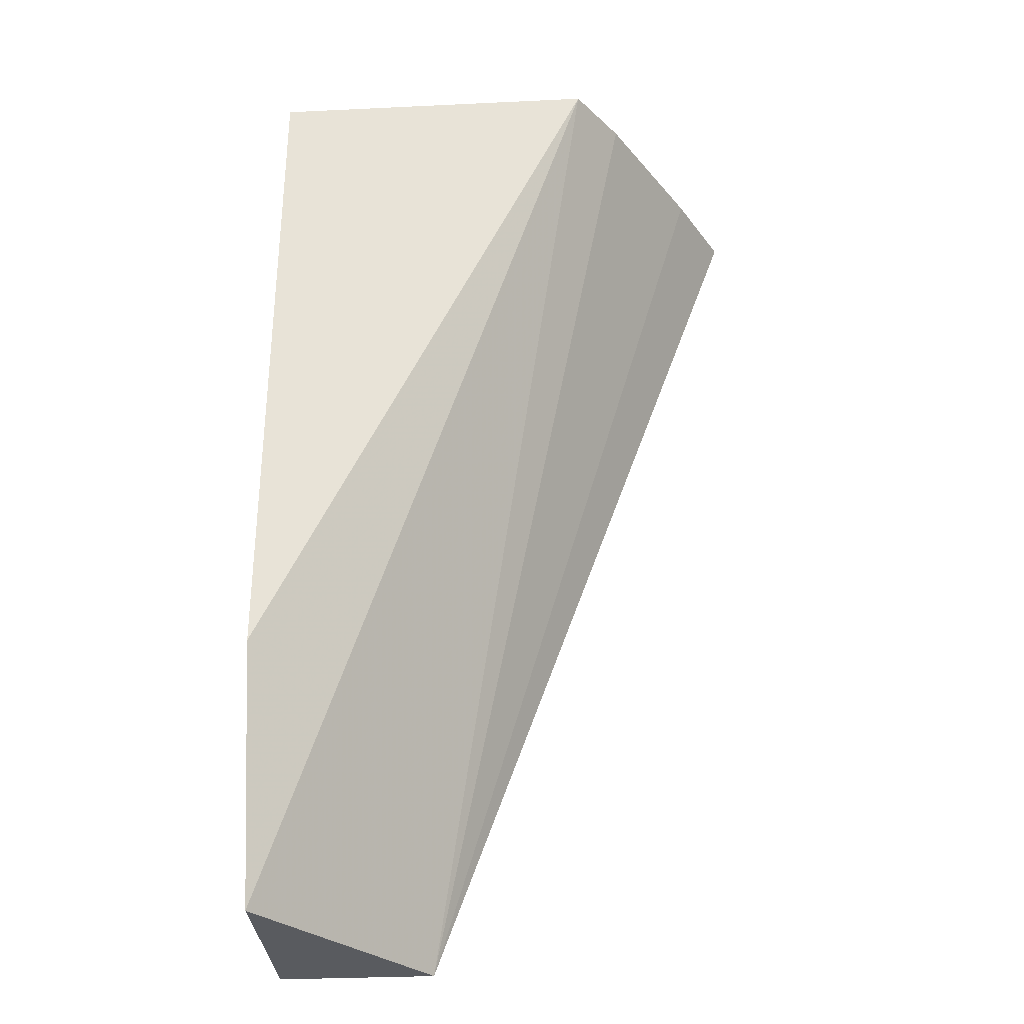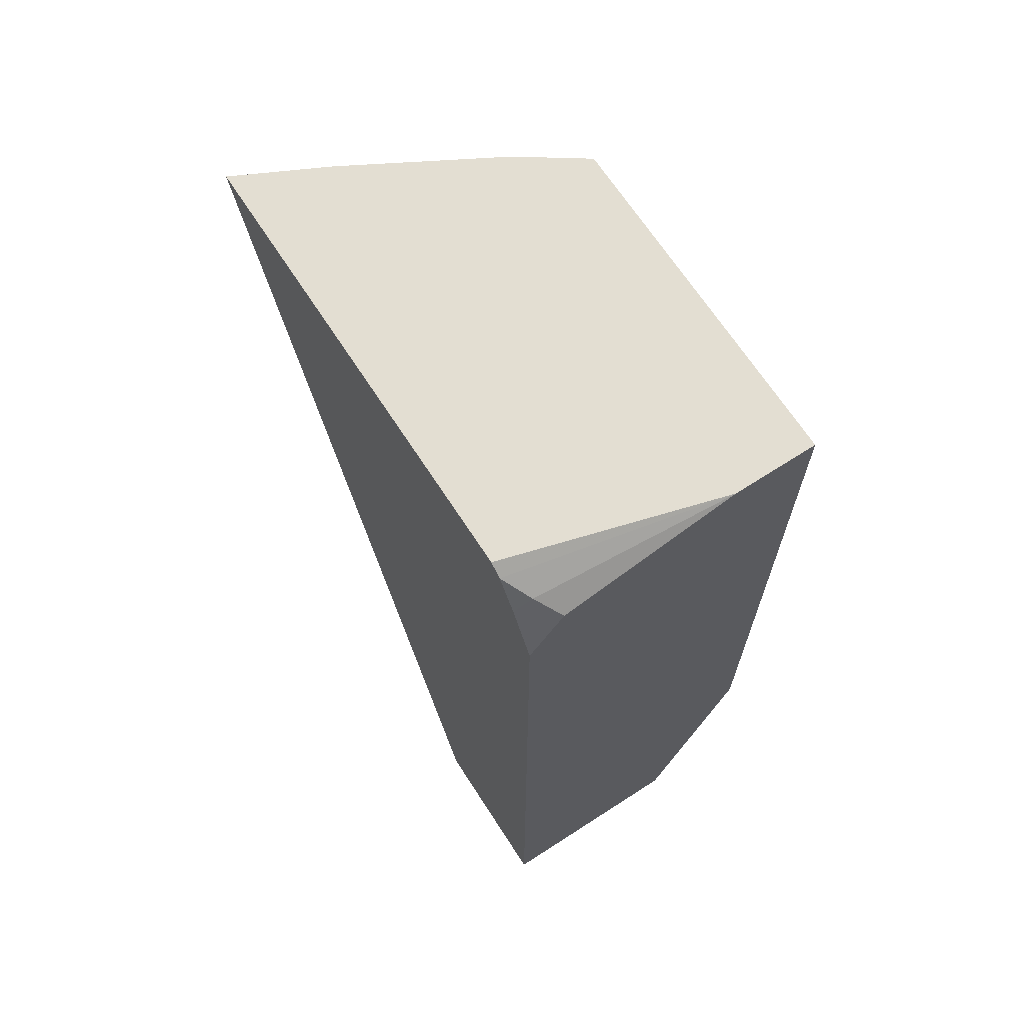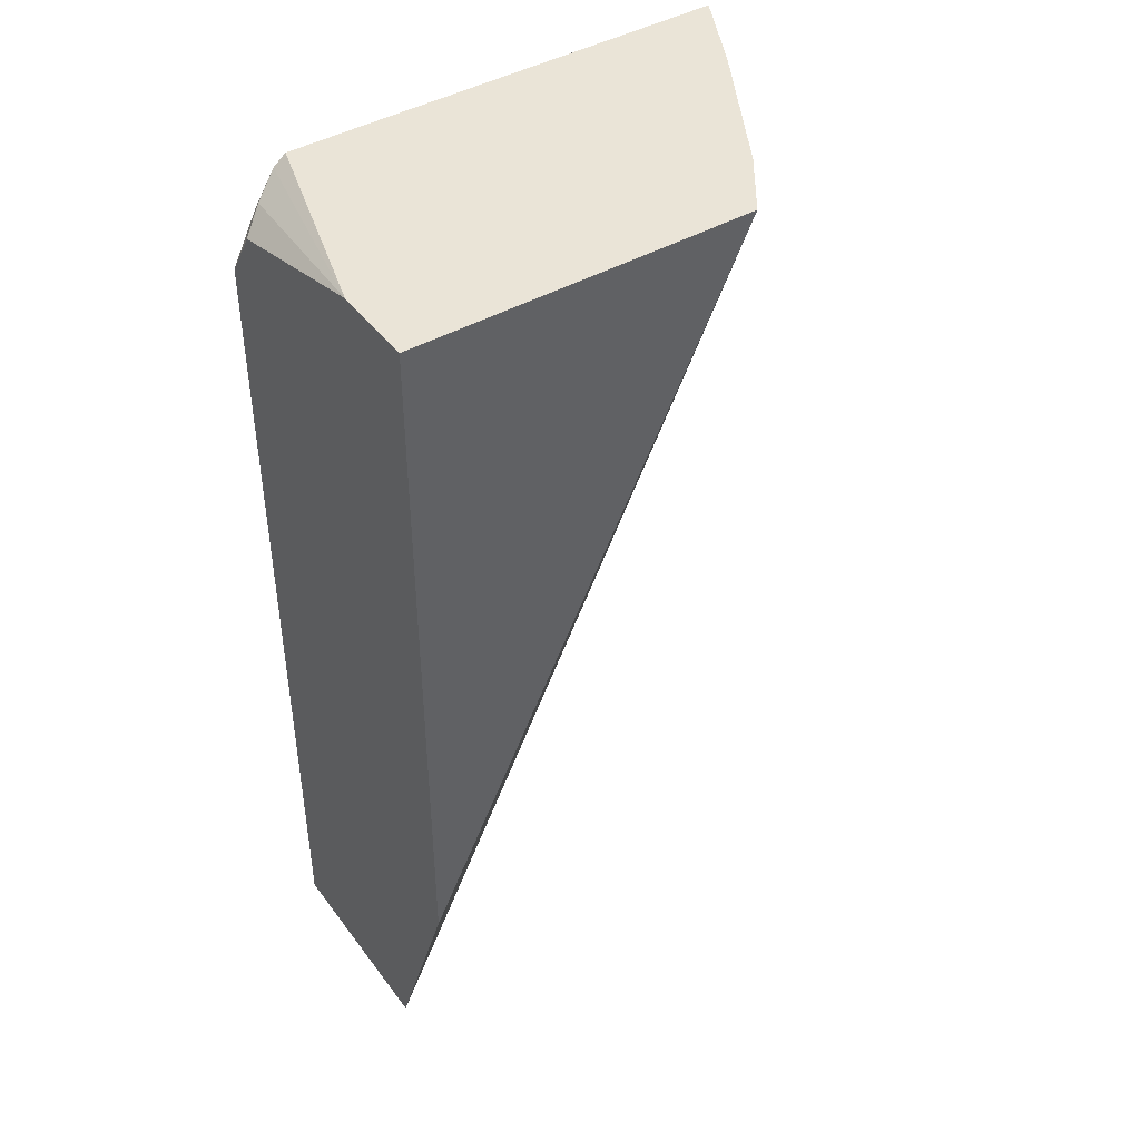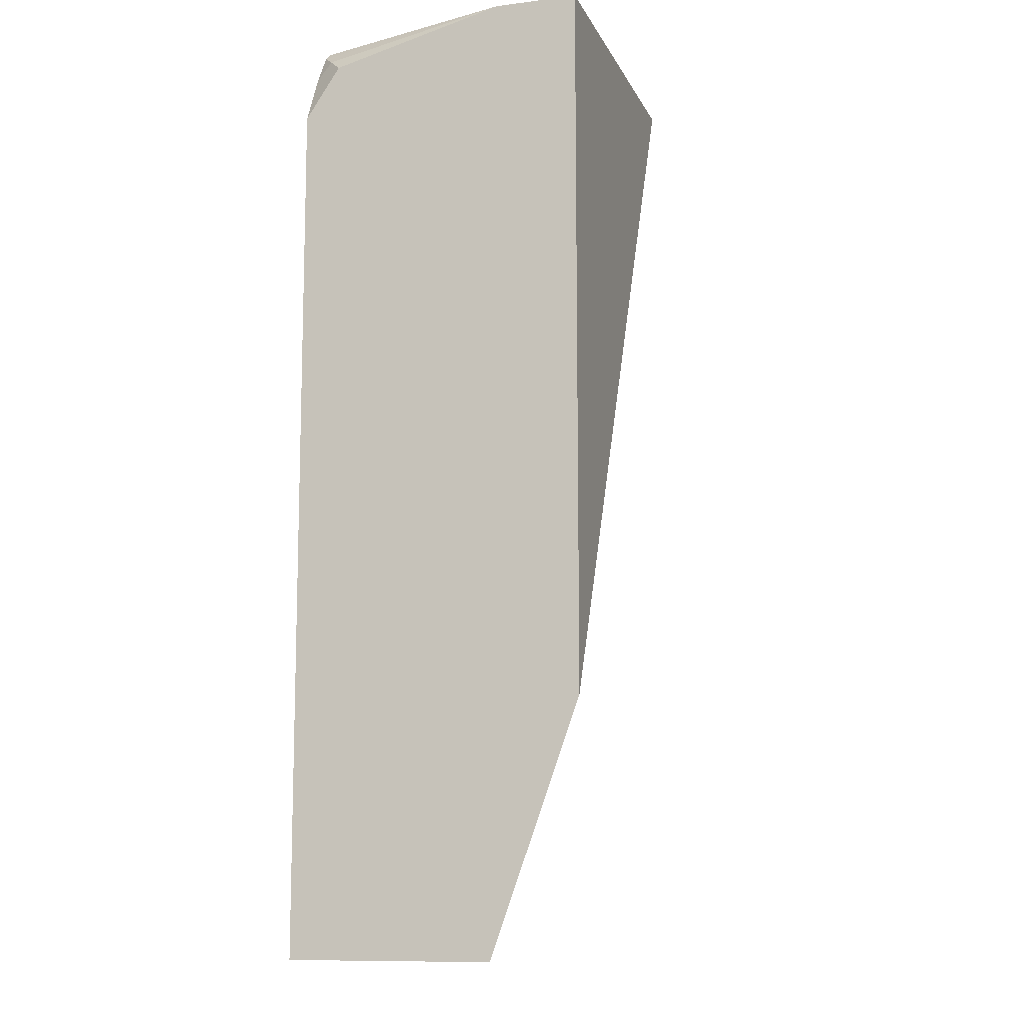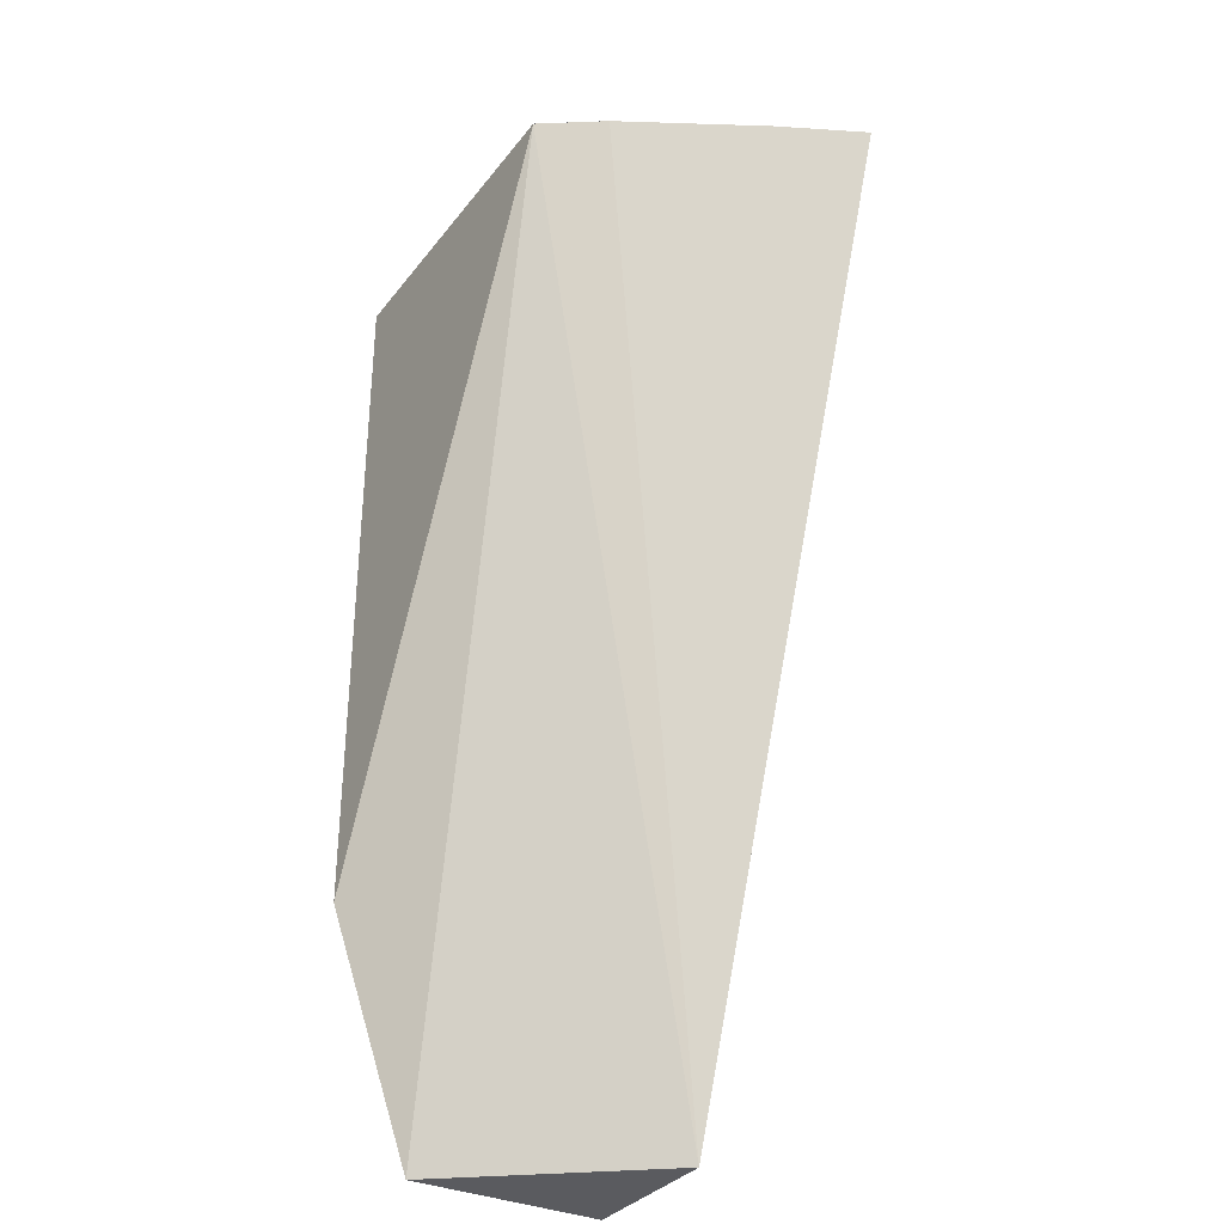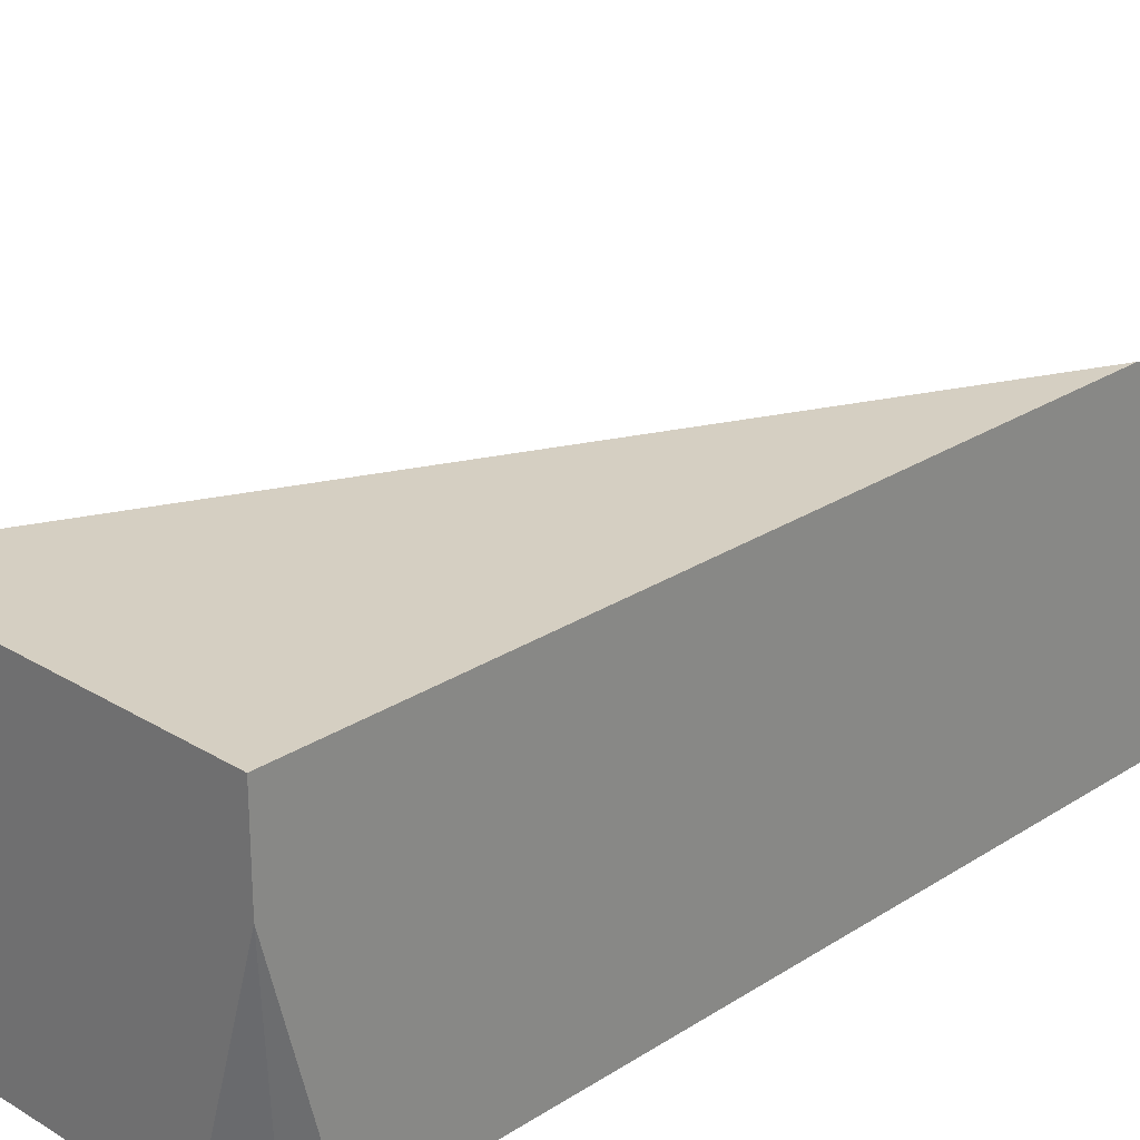
<metadata>
{"format":"obj","ext":"obj","renderer":"f3d","projection":"perspective","resolution":1024,"background":"white","views":[{"elev":-32.0,"azim":-176.2,"up":"+Z"},{"elev":67.7,"azim":57.1,"up":"+Z"},{"elev":43.7,"azim":146.1,"up":"+Z"},{"elev":-10.9,"azim":107.3,"up":"+Z"},{"elev":-33.4,"azim":-121.7,"up":"+Z"},{"elev":25.9,"azim":44.3,"up":"+Y"}]}
</metadata>
<code>
v 0.2291 -0.6451 0.2093
v 0.3279 -0.6451 0.2093
v 0.2295 -0.6443 0.2093
v 0.3054 -0.6451 -0.001937
v 0.3307 -0.6451 0.2071
v 0.3412 -0.5991 0.2093
v 0.2388 -0.6257 0.2093
v 0.3412 -0.6002 -0.001937
v 0.3412 -0.6451 -0.001937
v 0.2563 -0.5944 0.2093
v 0.2658 -0.5807 0.2093
v 0.3354 -0.6451 0.1996
v 0.3363 -0.6414 0.2034
v 0.3412 -0.6374 0.1994
v 0.3412 -0.5807 0.2093
v 0.3412 -0.5807 0.05279
v 0.3412 -0.6451 0.1879
v 0.3411 -0.6451 0.1883
f 5 12 13
f 6 17 9
f 5 13 6
f 6 13 14
f 6 14 17
f 6 9 8
f 14 18 17
f 6 16 15
f 8 11 16
f 11 15 16
f 12 18 13
f 13 18 14
f 4 11 8
f 6 8 16
f 4 10 11
f 4 7 10
f 1 2 6
f 1 6 15
f 1 15 11
f 1 11 10
f 1 10 7
f 4 8 9
f 1 3 4
f 1 4 9
f 1 7 3
f 1 17 18
f 1 18 12
f 1 12 5
f 1 5 2
f 2 5 6
f 3 7 4
f 1 9 17

</code>
